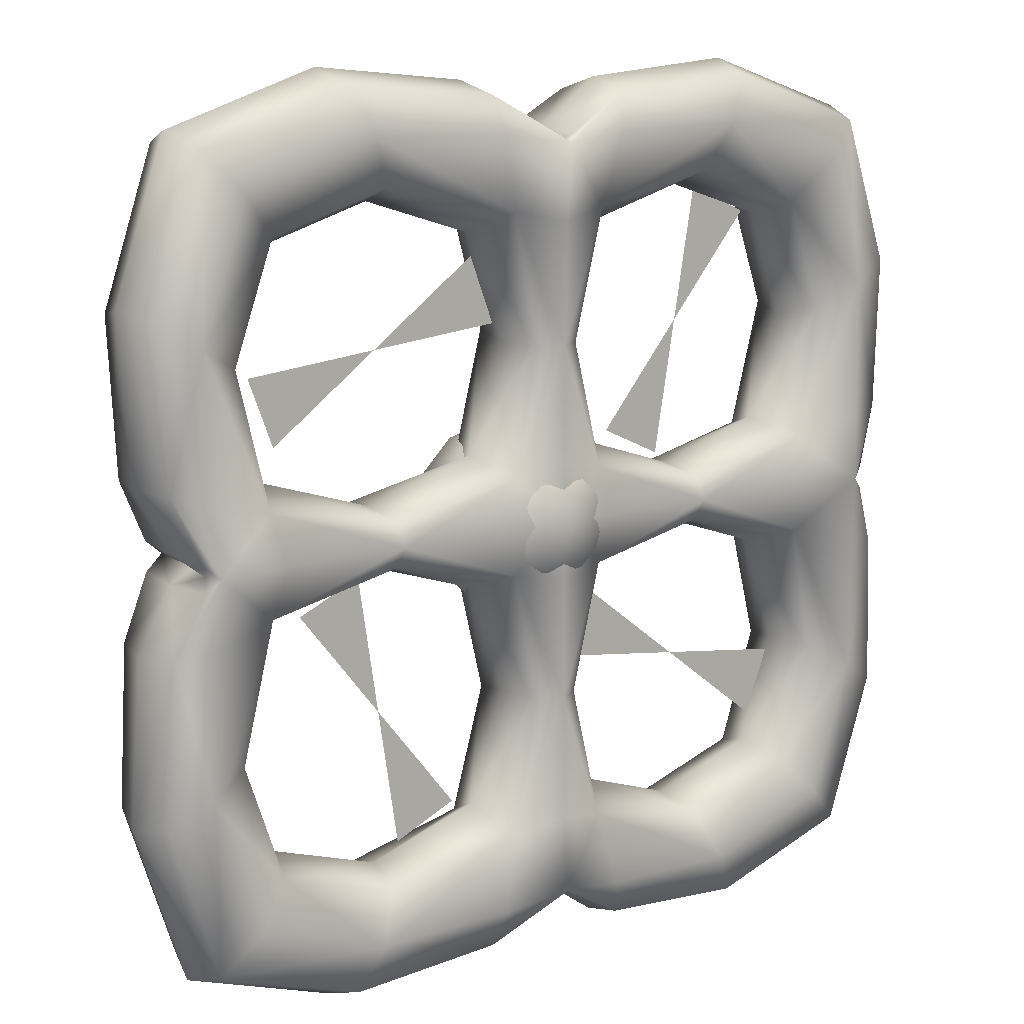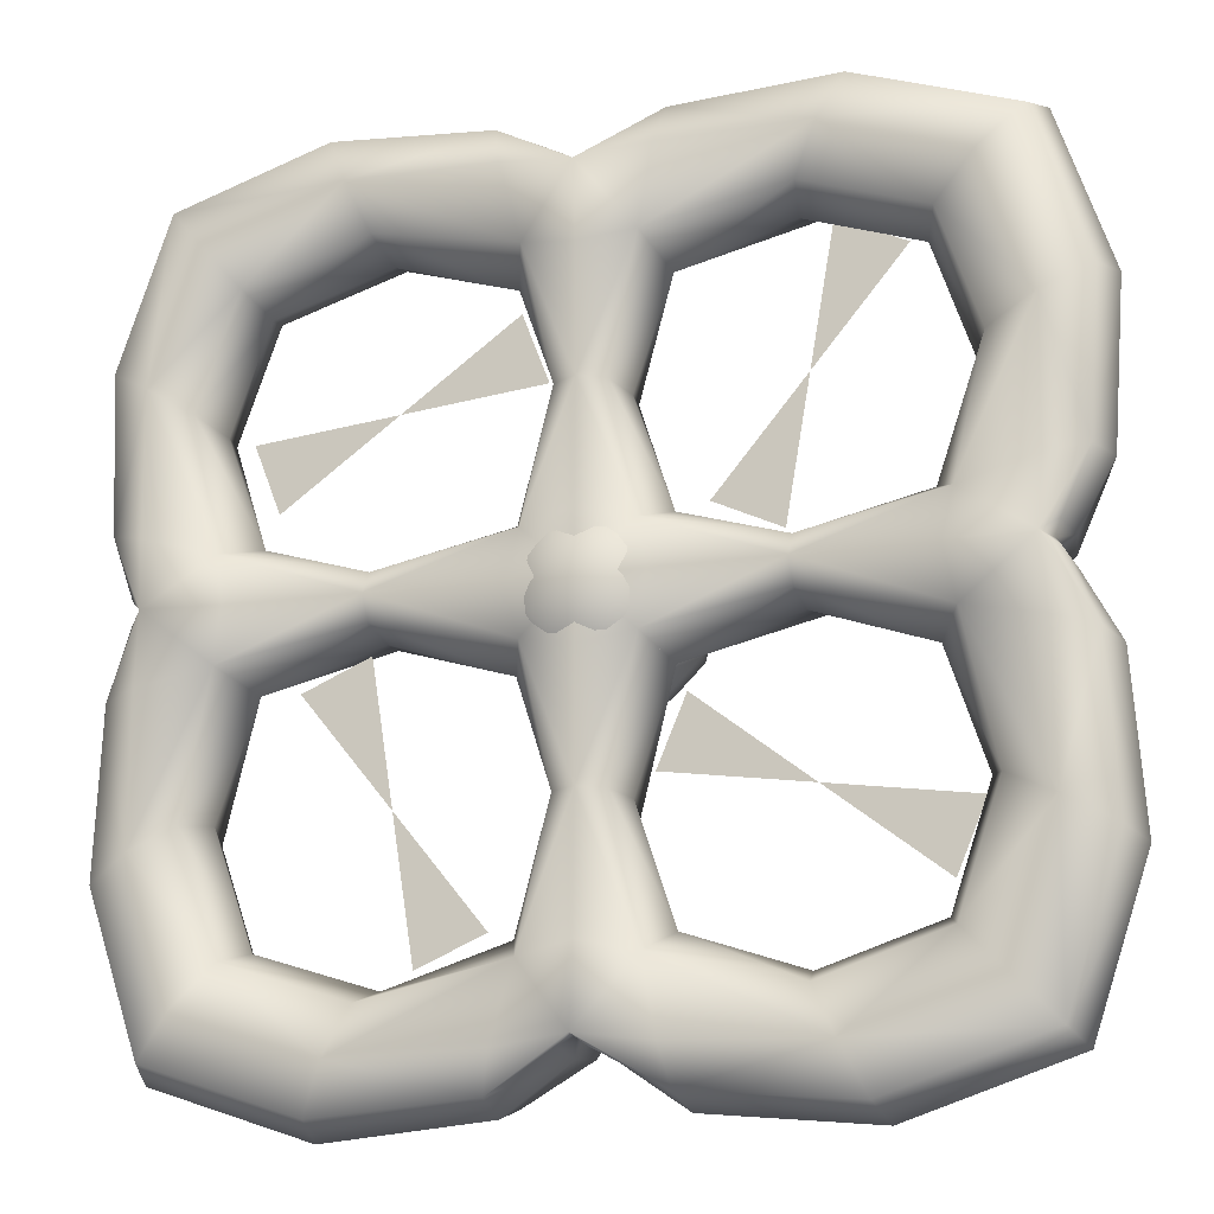
<metadata>
{"format":"obj","ext":"obj","renderer":"f3d","projection":"perspective","resolution":1024,"background":"white","views":[{"elev":12.1,"azim":-36.4,"up":"+Z"},{"elev":-16.2,"azim":17.2,"up":"+Z"}]}
</metadata>
<code>
v 0 -0.1594 0
v 0 0.2796 0
v 0.1098 -0.13 0
v 0.09506 -0.13 0.05488
v 0.05488 -0.13 0.09506
v 6.721e-18 -0.13 0.1098
v -0.05488 -0.13 0.09506
v -0.09506 -0.13 0.05488
v -0.1098 -0.13 1.344e-17
v -0.09506 -0.13 -0.05488
v -0.05488 -0.13 -0.09506
v -2.016e-17 -0.13 -0.1098
v 0.05488 -0.13 -0.09506
v 0.09506 -0.13 -0.05488
v 0.1901 -0.04967 0
v 0.1646 -0.04967 0.09506
v 0.09506 -0.04967 0.1646
v 1.164e-17 -0.04967 0.1901
v -0.09506 -0.04967 0.1646
v -0.1646 -0.04967 0.09506
v -0.1901 -0.04967 2.328e-17
v -0.1646 -0.04967 -0.09506
v -0.09506 -0.04967 -0.1646
v -3.492e-17 -0.04967 -0.1901
v 0.09506 -0.04967 -0.1646
v 0.1646 -0.04967 -0.09506
v 0.2195 0.06009 0
v 0.1901 0.06009 0.1098
v 0.1098 0.06009 0.1901
v 1.344e-17 0.06009 0.2195
v -0.1098 0.06009 0.1901
v -0.1901 0.06009 0.1098
v -0.2195 0.06009 2.689e-17
v -0.1901 0.06009 -0.1098
v -0.1098 0.06009 -0.1901
v -4.033e-17 0.06009 -0.2195
v 0.1098 0.06009 -0.1901
v 0.1901 0.06009 -0.1098
v 0.1901 0.1699 0
v 0.1646 0.1699 0.09506
v 0.09506 0.1699 0.1646
v 1.164e-17 0.1699 0.1901
v -0.09506 0.1699 0.1646
v -0.1646 0.1699 0.09506
v -0.1901 0.1699 2.328e-17
v -0.1646 0.1699 -0.09506
v -0.09506 0.1699 -0.1646
v -3.492e-17 0.1699 -0.1901
v 0.09506 0.1699 -0.1646
v 0.1646 0.1699 -0.09506
v 0.1098 0.2502 0
v 0.09506 0.2502 0.05488
v 0.05488 0.2502 0.09506
v 6.721e-18 0.2502 0.1098
v -0.05488 0.2502 0.09506
v -0.09506 0.2502 0.05488
v -0.1098 0.2502 1.344e-17
v -0.09506 0.2502 -0.05488
v -0.05488 0.2502 -0.09506
v -2.016e-17 0.2502 -0.1098
v 0.05488 0.2502 -0.09506
v 0.09506 0.2502 -0.05488
f 3 15 16 4
f 4 16 17 5
f 5 17 18 6
f 6 18 19 7
f 7 19 20 8
f 8 20 21 9
f 9 21 22 10
f 10 22 23 11
f 11 23 24 12
f 12 24 25 13
f 13 25 26 14
f 14 26 15 3
f 15 27 28 16
f 16 28 29 17
f 17 29 30 18
f 18 30 31 19
f 19 31 32 20
f 20 32 33 21
f 21 33 34 22
f 22 34 35 23
f 23 35 36 24
f 24 36 37 25
f 25 37 38 26
f 26 38 27 15
f 27 39 40 28
f 28 40 41 29
f 29 41 42 30
f 30 42 43 31
f 31 43 44 32
f 32 44 45 33
f 33 45 46 34
f 34 46 47 35
f 35 47 48 36
f 36 48 49 37
f 37 49 50 38
f 38 50 39 27
f 39 51 52 40
f 40 52 53 41
f 41 53 54 42
f 42 54 55 43
f 43 55 56 44
f 44 56 57 45
f 45 57 58 46
f 46 58 59 47
f 47 59 60 48
f 48 60 61 49
f 49 61 62 50
f 50 62 51 39
f 1 3 4
f 52 51 2
f 1 4 5
f 53 52 2
f 1 5 6
f 54 53 2
f 1 6 7
f 55 54 2
f 1 7 8
f 56 55 2
f 1 8 9
f 57 56 2
f 1 9 10
f 58 57 2
f 1 10 11
f 59 58 2
f 1 11 12
f 60 59 2
f 1 12 13
f 61 60 2
f 1 13 14
f 62 61 2
f 1 14 3
f 51 62 2
v -0.1185 -0.1152 -0.09939
v -0.1214 0.1152 -0.1021
v 0.1126 -0.1152 -0.09939
v 0.1152 0.1152 -0.1021
v 0.1126 -0.1152 0.1183
v 0.1152 0.1152 0.1209
v -0.1185 -0.1152 0.1183
v -0.1214 0.1152 0.1209
v -0.1212 -0.116 -0.6944
v -0.1258 0.116 -0.6955
v 0.1153 -0.116 -0.6944
v 0.1194 0.116 -0.6955
v 0.1153 -0.116 0.6961
v 0.1195 0.116 0.697
v -0.1209 -0.116 0.6961
v -0.1254 0.116 0.697
v -0.1798 -0.111 -0.9432
v -0.1821 0.1094 -0.9406
v 0.1726 -0.111 -0.9432
v 0.1748 0.1094 -0.9406
v 0.1726 -0.111 0.9432
v 0.1748 0.1094 0.9406
v -0.1766 -0.111 0.9432
v -0.1789 0.1094 0.9406
v 0.706 -0.116 -0.1022
v 0.7072 0.116 -0.1065
v 0.706 -0.116 0.121
v 0.7072 0.116 0.1247
v 0.6845 -0.1028 -0.6735
v 0.6845 0.1028 -0.6735
v 0.6845 -0.1028 0.676
v 0.6845 0.1028 0.676
v -0.9623 -0.111 -0.1609
v -0.9602 0.1094 -0.163
v -0.8688 0.1028 0.8585
v -0.8688 -0.1028 0.8585
v -0.7364 -0.116 -0.1022
v -0.7379 0.116 -0.1065
v -0.7364 -0.116 0.121
v -0.7379 0.116 0.1248
v -0.7127 -0.1028 -0.6735
v -0.7127 0.1028 -0.6735
v -0.7126 -0.1028 0.676
v -0.7126 0.1028 0.676
v 0.8644 -0.1028 0.8585
v 0.8644 0.1028 0.8585
v -0.8693 -0.1028 -0.8559
v -0.8693 0.1028 -0.8559
v 0.958 -0.111 -0.1608
v 0.9556 0.1094 -0.163
v 0.958 -0.111 0.1776
v 0.9556 0.1094 0.1796
v -0.9623 -0.111 0.1776
v -0.9602 0.1094 0.1796
v 0.8644 -0.1028 -0.8559
v 0.8644 0.1028 -0.8559
v -0.003087 0.1517 0.7148
v -0.002999 -0.1047 0.8366
v -0.003415 0.1424 0.793
v -0.003633 0.1517 -0.7139
v -0.00386 -0.1047 -0.8366
v -0.003979 0.1424 -0.793
v 0.7355 0.1517 0.007229
v 0.8828 -0.1047 0.006818
v 0.8449 0.1424 0.00588
v -0.8846 -0.1047 0.006752
v -0.8496 0.1424 0.005891
v -0.7621 0.1517 0.007587
v -0.002173 0.1371 0.4669
v -0.05615 0.1028 0.4182
v -0.0299 0.1426 0.6798
v 0.02445 0.1426 0.6798
v 0.05256 0.1028 0.4182
v -0.001795 0.1371 0.1578
v -0.002129 -0.1581 0.8397
v 0.1531 -0.1424 0.8593
v 0.02453 -0.1354 0.8624
v -0.02983 -0.1354 0.8624
v -0.1585 -0.1424 0.8593
v -0.001784 -0.1424 0.6738
v -0.00238 0.1371 -0.4587
v 0.05251 0.1028 -0.4084
v 0.02408 0.1426 -0.6777
v -0.03058 0.1426 -0.6777
v -0.05621 0.1028 -0.4084
v -0.001847 0.1371 -0.1403
v -0.003083 -0.1581 -0.8397
v -0.1603 -0.1424 -0.8593
v -0.03185 -0.1354 -0.8624
v 0.02433 -0.1354 -0.8624
v 0.1529 -0.1424 -0.8593
v -0.002023 -0.1424 -0.6713
v 0.4711 0.1371 0.009281
v 0.4211 0.1028 0.06006
v 0.6928 0.1426 0.03311
v 0.6928 0.1426 -0.01692
v 0.4211 0.1028 -0.04
v 0.1528 0.1371 0.01003
v 0.8619 -0.1581 0.009081
v 0.8717 -0.1424 -0.1412
v 0.8986 -0.1354 -0.01728
v 0.8986 -0.1354 0.03275
v 0.8717 -0.1424 0.1586
v 0.6856 -0.1424 0.00998
v -0.4941 0.1371 0.009464
v -0.4416 0.1028 -0.03995
v -0.7212 0.1426 -0.01659
v -0.7212 0.1426 0.03343
v -0.4416 0.1028 0.0601
v -0.161 0.1371 0.01008
v -0.8764 -0.1581 0.009058
v -0.8889 -0.1424 0.1586
v -0.9023 -0.1354 0.0327
v -0.9023 -0.1354 -0.01733
v -0.8889 -0.1424 -0.1412
v -0.7122 -0.1424 0.009974
v 0.03347 -0.004296 -0.8699
v 0.03338 0.1292 -0.8521
v 0.1791 -0.001074 -0.9711
v -0.003928 -0.006444 -0.8025
v 0.9108 -0.004296 0.04063
v 0.8892 0.1292 0.0407
v 0.9867 -0.001074 0.1839
v 0.8601 -0.006444 0.005786
v -0.03906 -0.004296 0.8699
v -0.03907 0.1292 0.8521
v -0.1826 -0.001074 0.9711
v -0.003395 -0.006444 0.8025
v -0.9109 -0.004296 -0.02612
v -0.8938 0.1292 -0.026
v -0.9868 -0.001074 -0.1674
v -0.8604 -0.006444 0.0057
v -0.001669 0.1371 0.01028
v -0.001669 -0.1371 0.01028
v -0.1435 -0.1371 0.01028
v -0.001669 -0.1371 -0.1236
v 0.1361 -0.1371 0.01028
v -0.001669 -0.1371 0.1415
v -0.001669 -0.1371 -0.3916
v -0.05603 -0.1028 -0.3916
v 0.05269 -0.1028 -0.3916
v 1.012 3.954e-10 -0.5306
v 0.9778 -0.1028 -0.5133
v 0.8944 0 -0.8863
v 0.9778 0.1028 -0.5133
v 0.9867 -0.001074 -0.1674
v -0.8931 -0.1371 -0.4611
v -0.9823 -0.1028 -0.5133
v -0.791 -0.1371 -0.7647
v -0.8038 -0.1028 -0.409
v -0.001669 -0.1371 0.4019
v 0.05269 -0.1028 0.4019
v -0.05603 -0.1028 0.4019
v -1.012 3.954e-10 0.5409
v -0.9823 -0.1028 0.5235
v -0.8948 1.977e-10 0.8889
v -0.9823 0.1028 0.5235
v -0.9868 -0.001074 0.1839
v 1.012 -3.954e-10 0.5409
v 0.9778 0.1028 0.5235
v 0.8944 0 0.8889
v 0.9778 -0.1028 0.5235
v 0.738 -3.954e-10 -0.3916
v 0.6546 -1.977e-10 -0.6431
v 0.7722 0.1028 -0.409
v 0.6546 -1.977e-10 -0.1402
v 0.7722 -0.1028 -0.409
v -0.04056 0.1591 -0.7984
v -0.04122 0.1292 -0.8521
v -0.1696 0.1426 -0.849
v -0.004132 0.17 -0.7647
v 0.4044 3.954e-10 0.7269
v 0.1542 0 0.6456
v 0.4215 -0.1028 0.7616
v 0.6546 1.977e-10 0.6456
v 0.4215 0.1028 0.7616
v -0.7741 -3.954e-10 0.4019
v -0.6866 -1.977e-10 0.6456
v -0.8038 0.1028 0.4193
v -0.6866 -1.977e-10 0.1582
v -0.8038 -0.1028 0.4193
v 0.03337 0.1591 0.7984
v 0.03341 0.1292 0.8521
v 0.162 0.1426 0.849
v -0.003476 0.17 0.7647
v 0.4044 -3.954e-10 -0.05642
v 0.1542 -1.977e-10 -0.1402
v 0.4044 -0.1028 -0.03975
v 0.4044 -0.1371 0.01028
v 0.4044 -0.1028 0.06031
v -0.8931 0.1371 0.4714
v -0.8804 0.1426 0.1666
v -0.7907 0.1371 0.7673
v -0.8931 -0.1371 0.4714
v -0.7907 -0.1371 0.7673
v -0.4848 -0.1371 -0.8659
v -0.5304 -0.1028 -0.9701
v -0.4393 -0.1028 -0.7616
v 0.4044 -3.954e-10 0.07698
v 0.1542 -1.977e-10 0.1582
v 0.6546 0 0.1582
v 0.4729 0.1371 -0.8659
v 0.4215 0.1028 -0.7616
v 0.7745 0.1371 -0.7647
v 0.5243 0.1028 -0.9701
v 0.1619 0.1426 -0.849
v 0.5414 -3.954e-10 -1.005
v 0.5243 -0.1028 -0.9701
v 0.4729 -0.1371 -0.8659
v 0.7745 -0.1371 -0.7647
v 0.4215 -0.1028 -0.7616
v 0.4729 -0.1371 0.8659
v 0.7745 -0.1371 0.7673
v 0.5243 -0.1028 0.9701
v 0.5414 3.954e-10 1.005
v 0.5243 0.1028 0.9701
v 0.1791 -0.001074 0.9711
v 0.4729 0.1371 0.8659
v 0.7745 0.1371 0.7673
v -0.4241 -0.1371 0.01028
v -0.4241 -0.1028 0.06031
v -0.4241 -0.1028 -0.03975
v -0.8931 0.1371 -0.4611
v -0.9823 0.1028 -0.5133
v -0.8804 0.1426 -0.1499
v -0.8038 0.1028 -0.409
v -0.791 0.1371 -0.7647
v -0.4836 0.1371 0.8659
v -0.5282 0.1028 0.9701
v -0.1678 0.1426 0.849
v -0.439 0.1028 0.7616
v -0.4241 -3.954e-10 0.07698
v -0.1616 -1.977e-10 0.1582
v -0.07415 -3.954e-10 0.4019
v -0.1616 -1.977e-10 0.6456
v -0.4241 -3.954e-10 -0.7269
v -0.1616 -1.977e-10 -0.6431
v -0.4393 0.1028 -0.7616
v -0.6866 -1.977e-10 -0.6431
v -0.5455 -3.954e-10 -1.005
v -0.8954 -1.977e-10 -0.8863
v -0.5304 0.1028 -0.9701
v -0.1863 -0.001074 -0.9711
v -0.4848 0.1371 -0.8659
v -0.4241 -3.954e-10 0.7269
v -0.439 -0.1028 0.7616
v -0.5431 3.954e-10 1.005
v -0.5282 -0.1028 0.9701
v -0.4836 -0.1371 0.8659
v 0.8244 0.1591 -0.02582
v 0.8892 0.1292 -0.026
v 0.8623 0.1426 -0.15
v 0.799 0.17 0.006161
v 0.875 0.1371 -0.4611
v 0.875 -0.1371 -0.4611
v 0.875 -0.1371 0.4714
v 0.7722 -0.1028 0.4193
v 0.875 0.1371 0.4714
v 0.8623 0.1426 0.1666
v 0.7722 0.1028 0.4193
v -0.4241 -3.954e-10 -0.05642
v -0.1616 -1.977e-10 -0.1402
v -0.6866 -1.977e-10 -0.1402
v -0.7741 -3.954e-10 -0.3916
v 0.07081 -3.954e-10 -0.3916
v 0.1542 -1.977e-10 -0.6431
v -0.07415 -3.954e-10 -0.3916
v 0.07081 -3.954e-10 0.4019
v 0.4044 -3.954e-10 -0.7269
v -0.8425 0.1591 -0.02562
v -0.8172 0.17 0.006462
v -1.012 -3.954e-10 -0.5306
v 0.03342 -0.004296 0.8699
v -0.03911 0.1591 0.7984
v -0.04144 -0.004296 -0.8699
v 0.03313 0.1591 -0.7984
v 0.9108 -0.004296 -0.02607
v 0.8244 0.1591 0.04088
v -0.9109 -0.004296 0.04058
v -0.8938 0.1292 0.0407
v -0.8425 0.1591 0.04108
v 0.738 3.954e-10 0.4019
f 78 133 131 132
f 119 134 131 133
f 76 135 131 134
f 68 136 131 135
f 70 132 131 136
f 83 139 137 138
f 120 140 137 139
f 85 141 137 140
f 77 142 137 141
f 75 138 137 142
f 74 145 143 144
f 122 146 143 145
f 72 147 143 146
f 64 148 143 147
f 66 144 143 148
f 79 151 149 150
f 123 152 149 151
f 81 153 149 152
f 73 154 149 153
f 71 150 149 154
f 90 157 155 156
f 125 158 155 157
f 88 159 155 158
f 66 160 155 159
f 68 156 155 160
f 111 163 161 162
f 126 164 161 163
f 113 165 161 164
f 89 166 161 165
f 87 162 161 166
f 100 169 167 168
f 130 170 167 169
f 102 171 167 170
f 70 172 167 171
f 64 168 167 172
f 115 175 173 174
f 128 176 173 175
f 95 177 173 176
f 99 178 173 177
f 101 174 173 178
f 82 181 179 180
f 81 152 179 181
f 123 182 179 152
f 124 180 179 182
f 114 185 183 184
f 113 164 183 185
f 126 186 183 164
f 127 184 183 186
f 86 189 187 188
f 85 140 187 189
f 120 190 187 140
f 121 188 187 190
f 96 193 191 192
f 95 176 191 193
f 128 194 191 176
f 129 192 191 194
f 70 136 195 172
f 68 160 195 136
f 66 148 195 160
f 64 172 195 148
f 63 198 196 197
f 65 199 196 198
f 67 200 196 199
f 69 197 196 200
f 71 154 201 202
f 73 203 201 154
f 65 198 201 203
f 63 202 201 198
f 117 206 204 205
f 118 207 204 206
f 112 208 204 207
f 111 205 204 208
f 95 210 209 177
f 109 211 209 210
f 103 212 209 211
f 99 177 209 212
f 75 142 213 214
f 77 215 213 142
f 69 200 213 215
f 67 214 213 200
f 98 218 216 217
f 97 219 216 218
f 116 220 216 219
f 115 217 216 220
f 108 223 221 222
f 107 224 221 223
f 113 185 221 224
f 114 222 221 185
f 226 225 227 92
f 227 225 228 88
f 228 225 229 87
f 229 225 226 91
f 80 232 230 231
f 72 146 230 232
f 122 233 230 146
f 124 231 230 233
f 235 234 236 75
f 236 234 237 93
f 237 234 238 94
f 238 234 235 76
f 240 239 241 106
f 241 239 242 102
f 242 239 243 101
f 243 239 240 105
f 84 246 244 245
f 76 134 244 246
f 119 247 244 134
f 121 245 244 247
f 228 248 159 88
f 159 248 249 66
f 249 248 250 65
f 250 248 228 87
f 87 166 251 250
f 89 252 251 166
f 67 199 251 252
f 65 250 251 199
f 116 219 253 254
f 97 255 253 219
f 106 241 253 255
f 102 254 253 241
f 98 217 256 257
f 115 174 256 217
f 101 243 256 174
f 105 257 256 243
f 109 259 258 211
f 79 150 258 259
f 71 260 258 150
f 103 211 258 260
f 262 261 156 68
f 156 261 263 90
f 263 261 252 89
f 252 261 262 67
f 92 266 264 265
f 118 267 264 266
f 82 268 264 267
f 74 265 264 268
f 118 206 269 267
f 117 270 269 206
f 81 181 269 270
f 82 267 269 181
f 117 272 271 270
f 91 273 271 272
f 73 153 271 273
f 81 270 271 153
f 93 275 274 236
f 107 276 274 275
f 83 138 274 276
f 75 236 274 138
f 107 223 277 276
f 108 278 277 223
f 84 279 277 278
f 83 276 277 279
f 108 281 280 278
f 94 238 280 281
f 76 246 280 238
f 84 278 280 246
f 101 178 282 283
f 99 284 282 178
f 63 197 282 284
f 69 283 282 197
f 96 287 285 286
f 100 288 285 287
f 104 289 285 288
f 110 286 285 289
f 97 291 290 255
f 86 292 290 291
f 78 293 290 292
f 106 255 290 293
f 242 294 171 102
f 171 294 295 70
f 295 294 283 69
f 283 294 242 101
f 295 296 132 70
f 132 296 297 78
f 297 296 215 77
f 215 296 295 69
f 72 300 298 299
f 104 301 298 300
f 103 260 298 301
f 71 299 298 260
f 110 304 302 303
f 80 305 302 304
f 79 259 302 305
f 109 303 302 259
f 110 289 306 304
f 104 300 306 289
f 72 232 306 300
f 80 304 306 232
f 297 307 293 78
f 293 307 240 106
f 240 307 308 105
f 308 307 297 77
f 98 310 309 218
f 85 189 309 310
f 86 291 309 189
f 97 218 309 291
f 98 257 311 310
f 105 308 311 257
f 77 141 311 308
f 85 310 311 141
f 112 314 312 313
f 88 158 312 314
f 125 315 312 158
f 127 313 312 315
f 112 207 316 314
f 118 266 316 207
f 92 227 316 266
f 88 314 316 227
f 117 205 317 272
f 111 162 317 205
f 87 229 317 162
f 91 272 317 229
f 113 224 318 165
f 107 275 318 224
f 93 319 318 275
f 89 165 318 319
f 108 222 320 281
f 114 321 320 222
f 90 322 320 321
f 94 281 320 322
f 324 323 168 64
f 168 323 325 100
f 325 323 284 99
f 284 323 324 63
f 325 326 288 100
f 288 326 301 104
f 301 326 212 103
f 212 326 325 99
f 249 327 144 66
f 144 327 328 74
f 328 327 203 73
f 203 327 249 65
f 299 329 147 72
f 147 329 324 64
f 324 329 202 63
f 202 329 299 71
f 235 330 135 76
f 135 330 262 68
f 262 330 214 67
f 214 330 235 75
f 328 331 265 74
f 265 331 226 92
f 226 331 273 91
f 273 331 328 73
f 96 192 332 287
f 129 333 332 192
f 130 169 332 333
f 100 287 332 169
f 96 286 334 193
f 110 303 334 286
f 109 210 334 303
f 95 193 334 210
f 83 279 335 139
f 84 245 335 279
f 121 190 335 245
f 120 139 335 190
f 78 292 336 133
f 86 188 336 292
f 121 247 336 188
f 119 133 336 247
f 79 305 337 151
f 80 231 337 305
f 124 182 337 231
f 123 151 337 182
f 74 268 338 145
f 82 180 338 268
f 124 233 338 180
f 122 145 338 233
f 111 208 339 163
f 112 313 339 208
f 127 186 339 313
f 126 163 339 186
f 90 321 340 157
f 114 184 340 321
f 127 315 340 184
f 125 157 340 315
f 115 220 341 175
f 116 342 341 220
f 129 194 341 342
f 128 175 341 194
f 116 254 343 342
f 102 170 343 254
f 130 333 343 170
f 129 342 343 333
f 237 344 319 93
f 319 344 263 89
f 263 344 322 90
f 322 344 237 94
v -0.4071 0 0.4123
v -0.6588 0 0.2294
v -0.5958 0 0.2751
v -0.5329 0 0.3209
v -0.47 0 0.3666
v -0.09778 0 0.4449
v -0.1751 0 0.4367
v -0.2525 0 0.4286
v -0.3298 0 0.4204
v -0.1555 0 0.5952
v -0.2184 0 0.5495
v -0.2813 0 0.5037
v -0.3442 0 0.458
v -0.7165 0 0.3797
v -0.6391 0 0.3879
v -0.5618 0 0.396
v -0.4845 0 0.4042
f 358 359 347 346
f 359 360 348 347
f 360 361 349 348
f 361 345 349
f 350 351 355 354
f 351 352 356 355
f 352 353 357 356
f 353 345 357
v 0.4209 0 0.4123
v 0.6199 0 0.6514
v 0.5701 0 0.5916
v 0.5204 0 0.5319
v 0.4707 0 0.4721
v 0.4737 0 0.7189
v 0.4605 0 0.6422
v 0.4473 0 0.5656
v 0.4341 0 0.4889
v 0.3682 0 0.1058
v 0.3814 0 0.1824
v 0.3946 0 0.259
v 0.4077 0 0.3357
v 0.222 0 0.1732
v 0.2717 0 0.233
v 0.3215 0 0.2928
v 0.3712 0 0.3525
f 363 364 368 367
f 364 365 369 368
f 365 366 370 369
f 366 362 370
f 375 376 372 371
f 376 377 373 372
f 377 378 374 373
f 378 362 374
v -0.4071 0 -0.3839
v -0.3595 0 -0.6913
v -0.3714 0 -0.6144
v -0.3833 0 -0.5376
v -0.3952 0 -0.4607
v -0.4548 0 -0.0765
v -0.4429 0 -0.1533
v -0.431 0 -0.2302
v -0.419 0 -0.307
v -0.6021 0 -0.1415
v -0.5534 0 -0.2021
v -0.5046 0 -0.2627
v -0.4559 0 -0.3233
v -0.2122 0 -0.6263
v -0.2609 0 -0.5657
v -0.3096 0 -0.5051
v -0.3584 0 -0.4445
f 380 381 393 392
f 381 382 394 393
f 382 383 395 394
f 383 379 395
f 384 385 389 388
f 385 386 390 389
f 386 387 391 390
f 387 379 391
v 0.4209 0 -0.3839
v 0.1747 -2.01e-27 -0.1938
v 0.2363 -1.508e-27 -0.2413
v 0.2978 -1.005e-27 -0.2888
v 0.3594 -5.025e-28 -0.3363
v 0.6671 2.01e-27 -0.574
v 0.6056 1.508e-27 -0.5265
v 0.544 1.005e-27 -0.4789
v 0.4825 5.025e-28 -0.4314
v 0.7292 3.482e-27 -0.4254
v 0.6521 2.611e-27 -0.4151
v 0.5751 1.741e-27 -0.4047
v 0.498 8.704e-28 -0.3943
v 0.1127 -3.482e-27 -0.3423
v 0.1897 -2.611e-27 -0.3527
v 0.2668 -1.741e-27 -0.3631
v 0.3439 -8.704e-28 -0.3735
f 397 398 410 409
f 398 399 411 410
f 399 400 412 411
f 400 396 412
f 401 402 406 405
f 402 403 407 406
f 403 404 408 407
f 404 396 408

</code>
